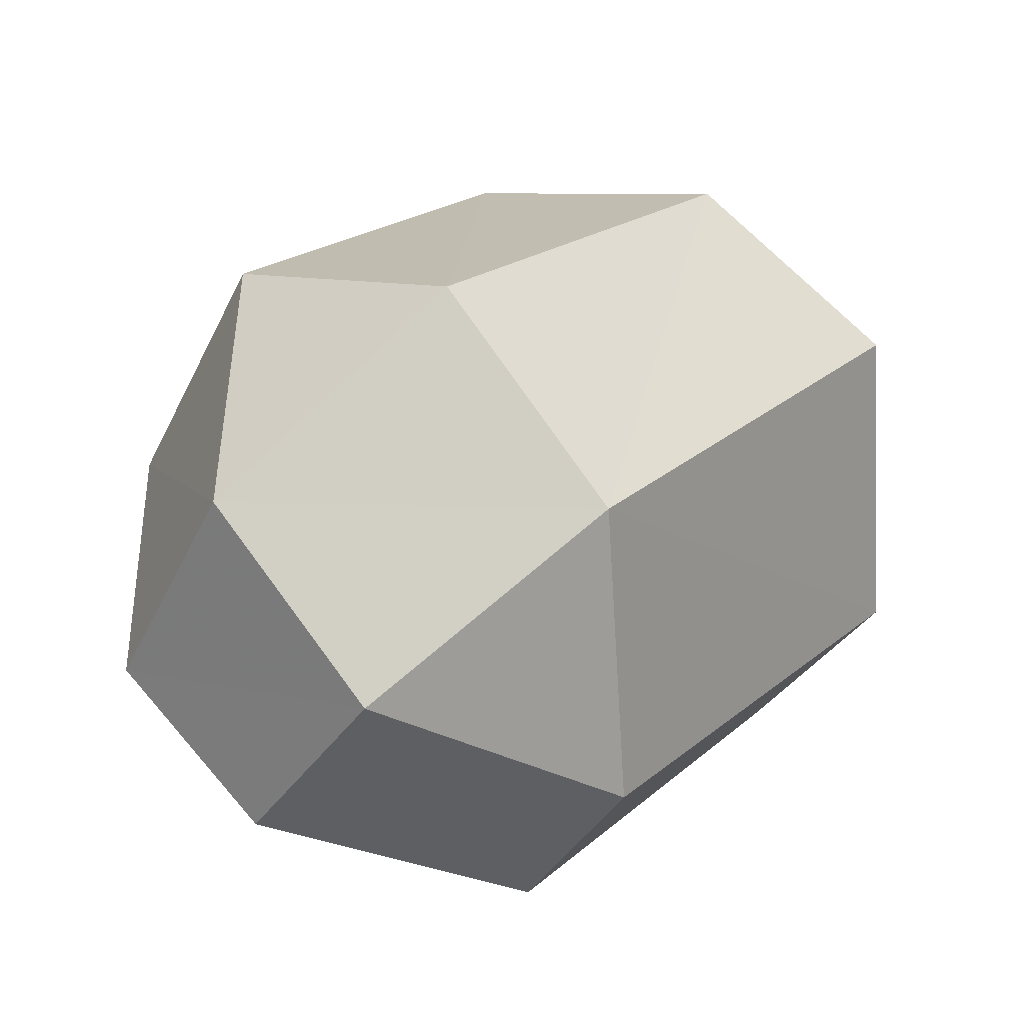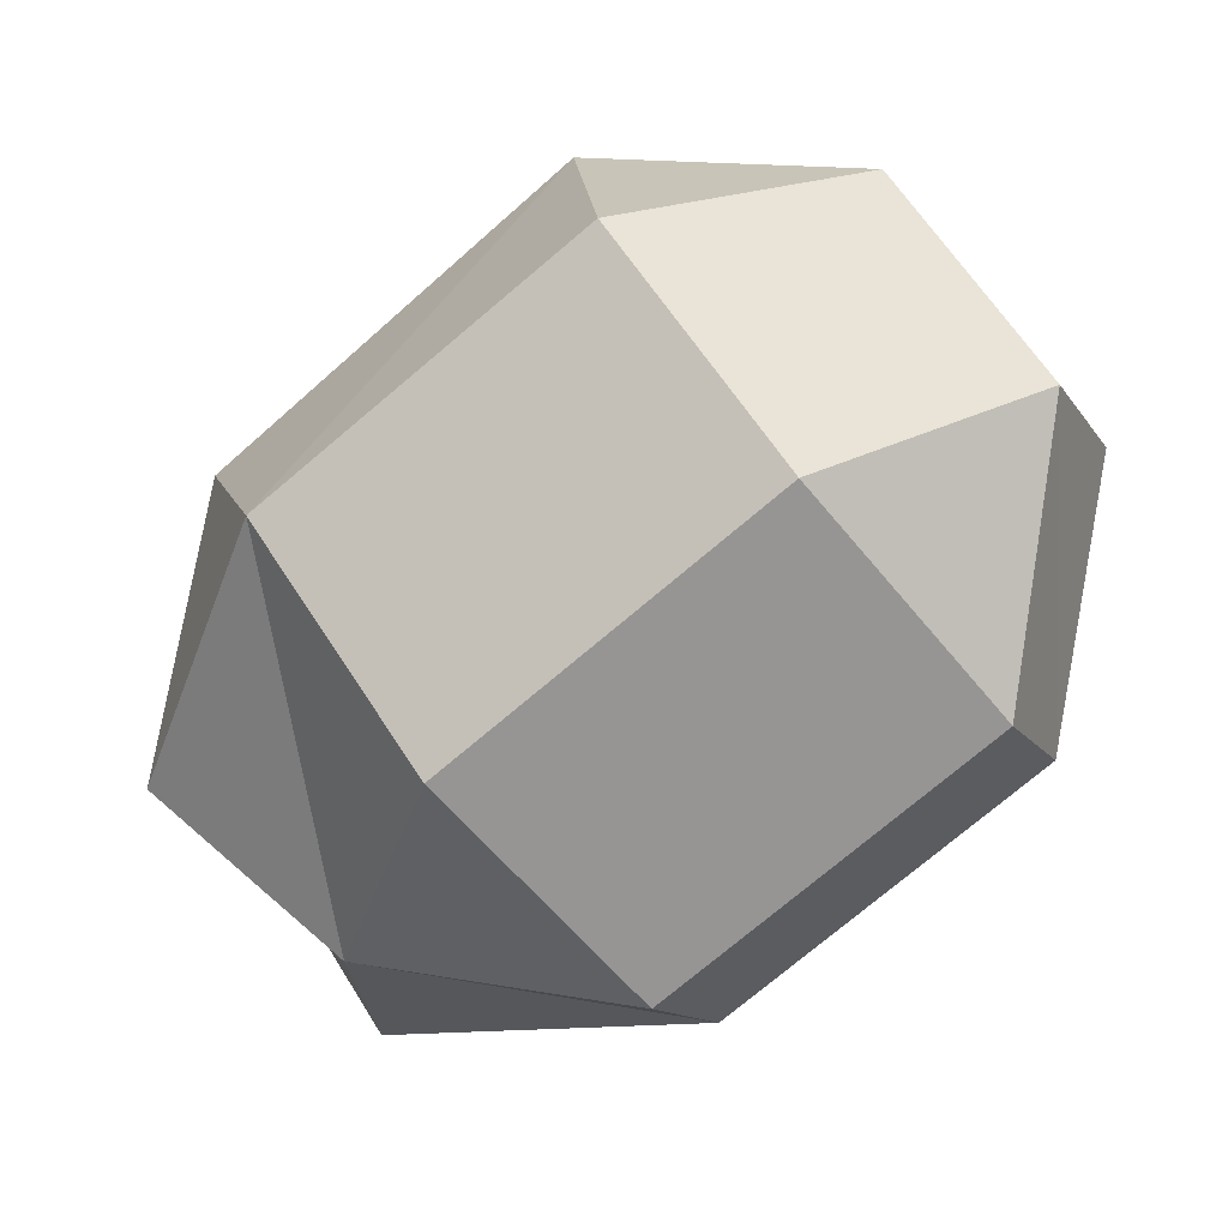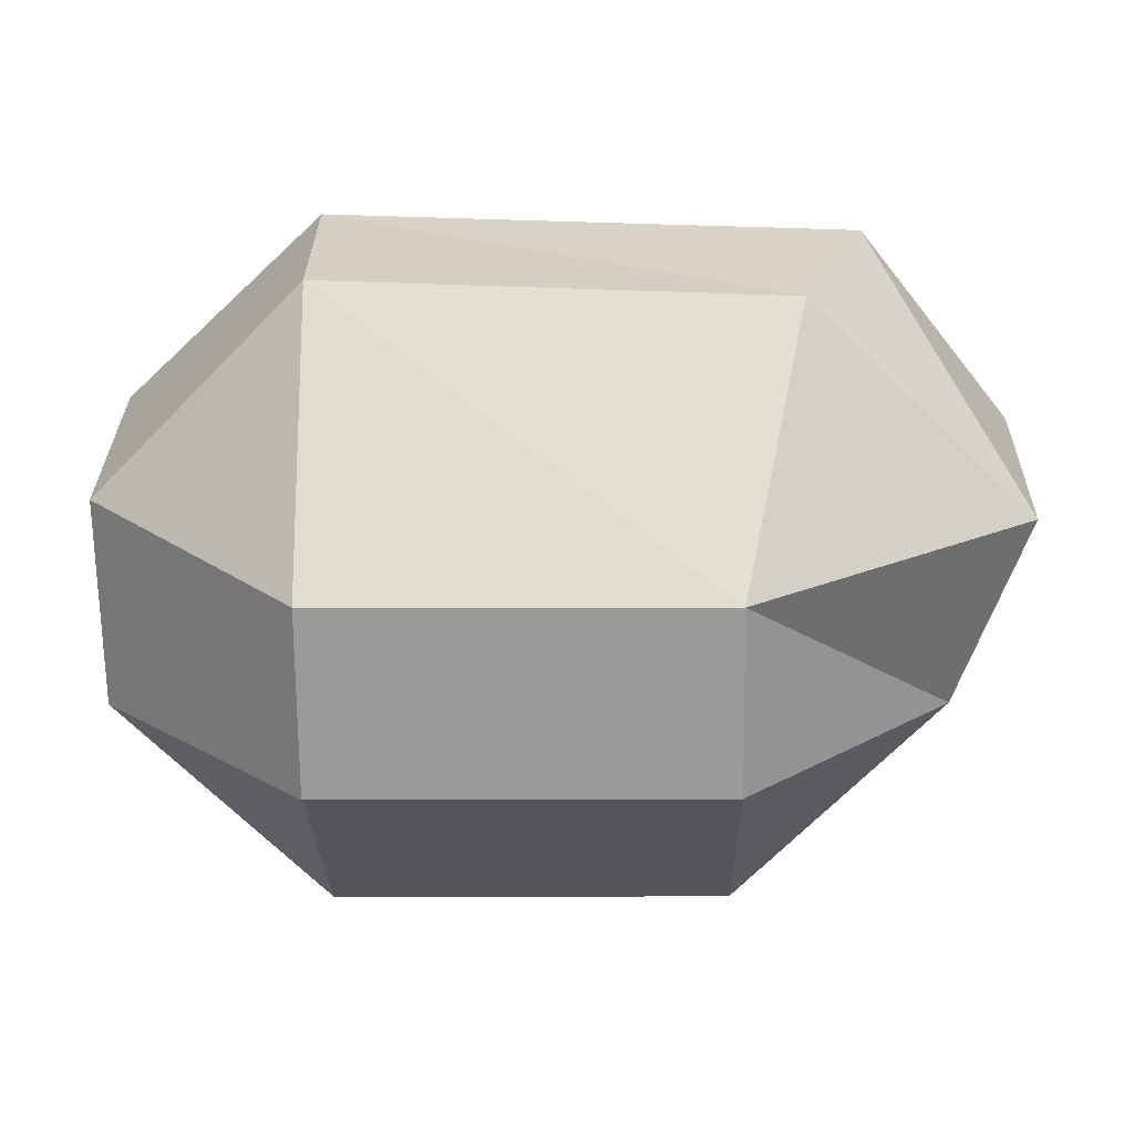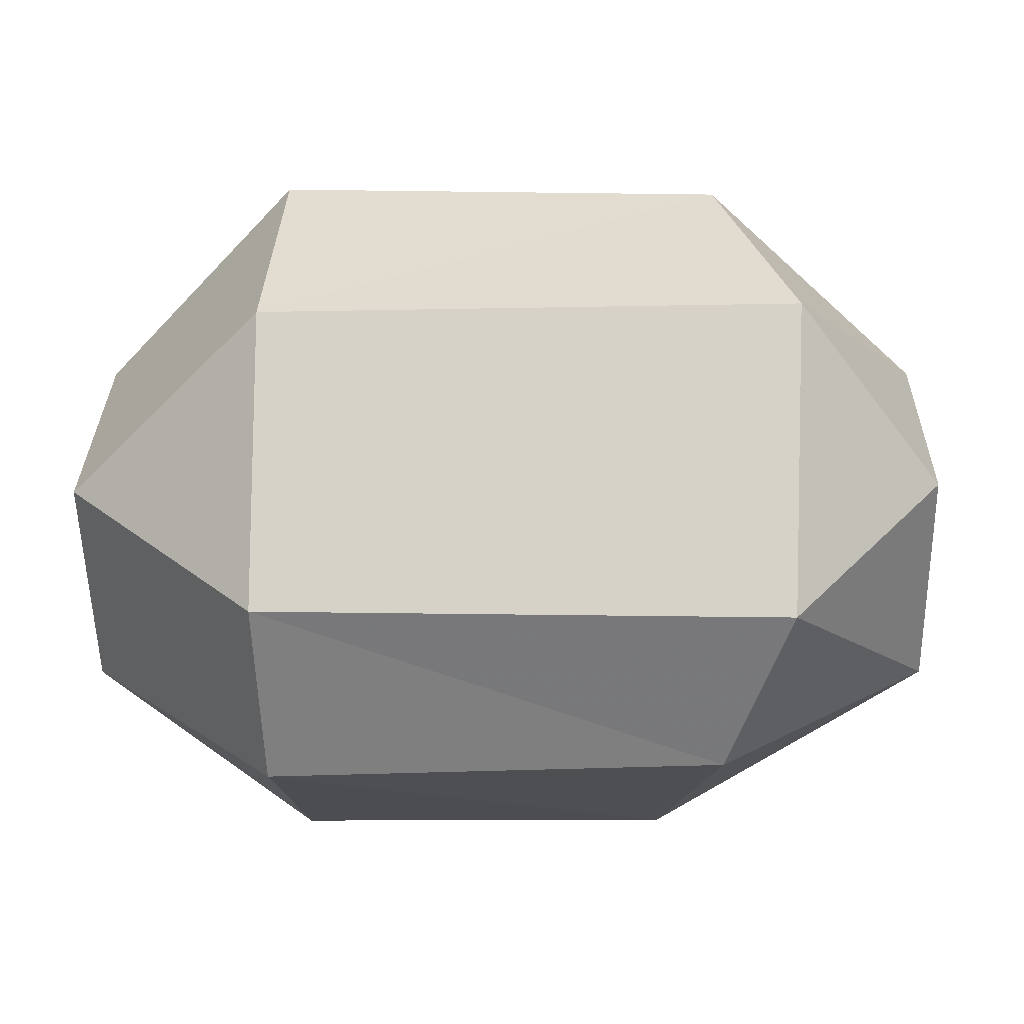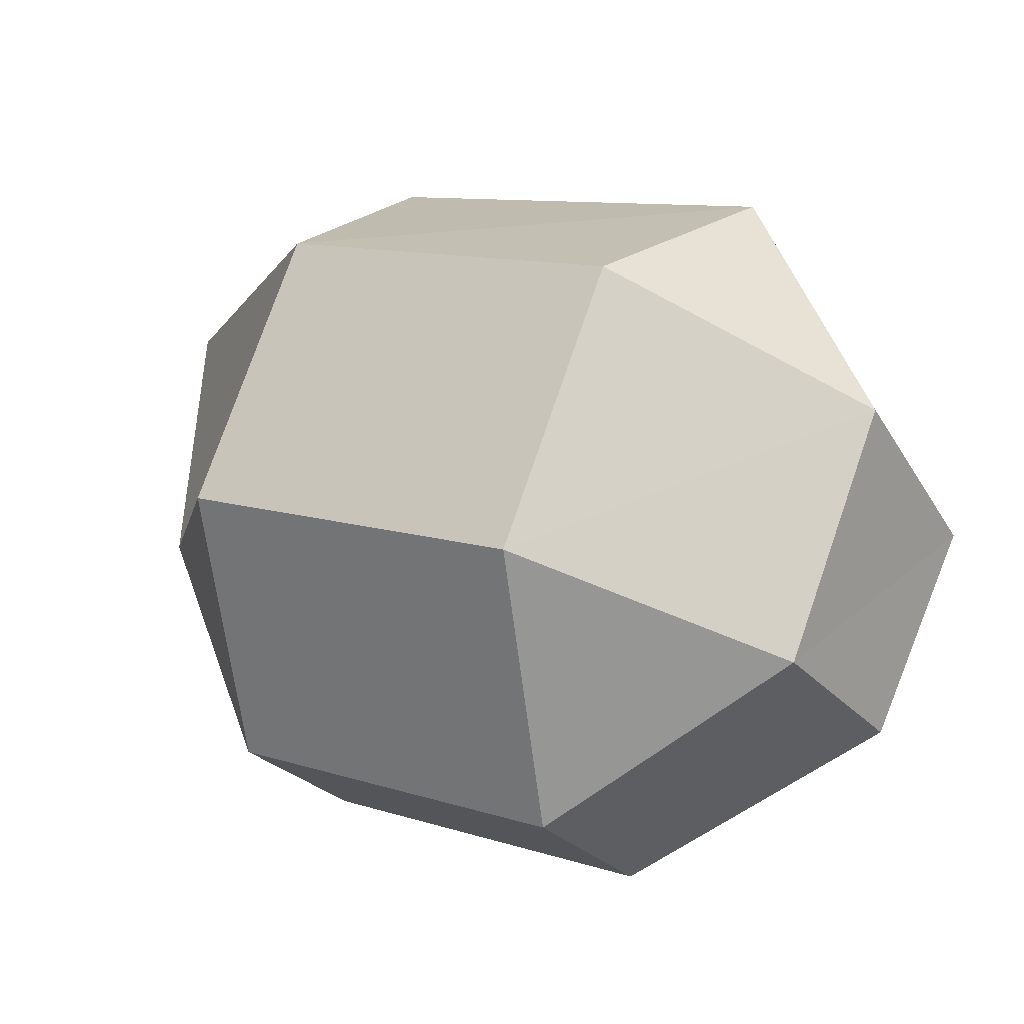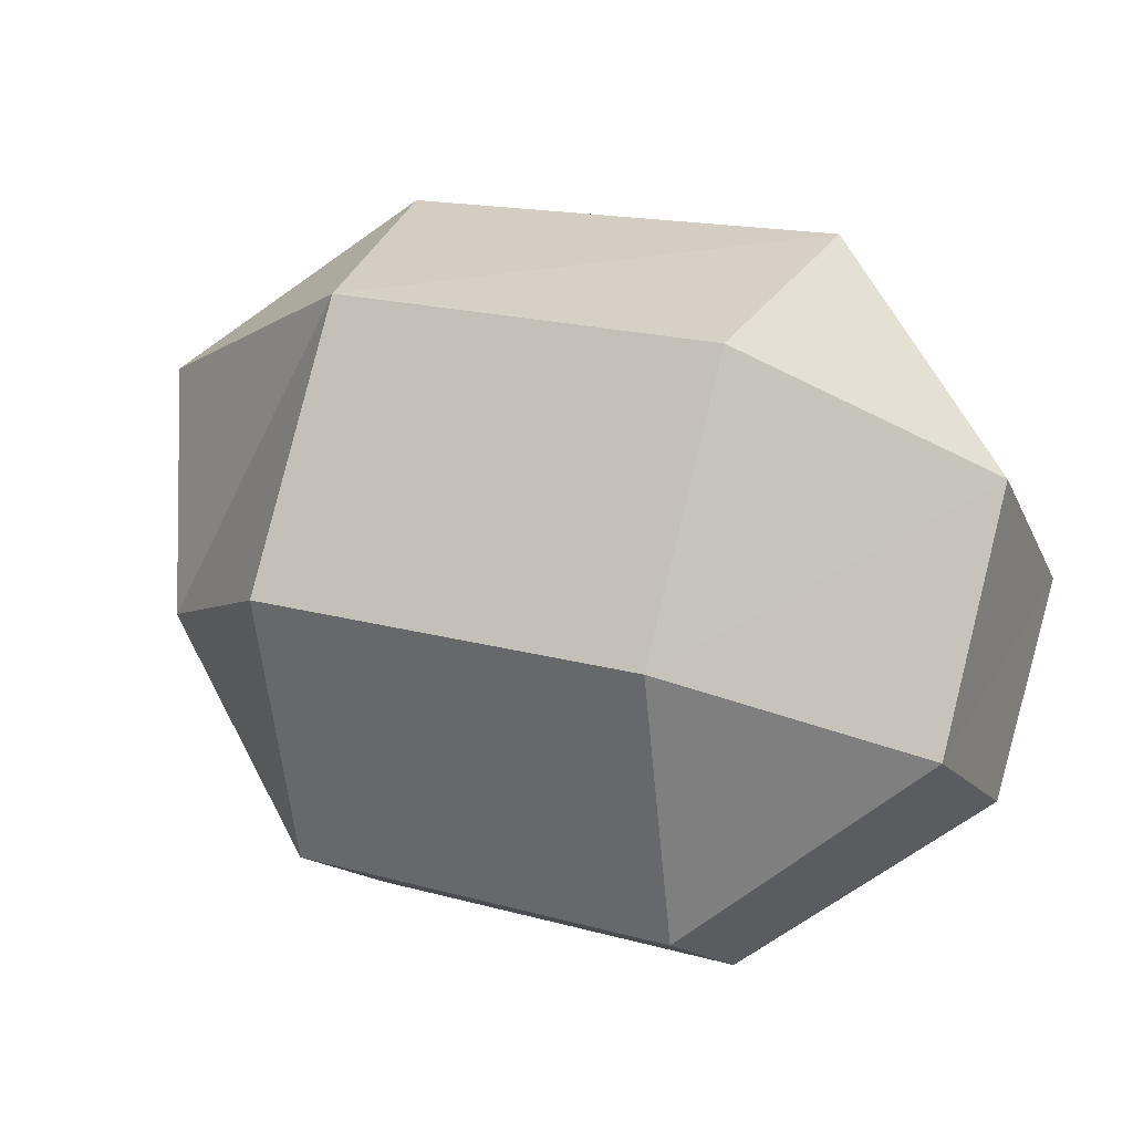
<metadata>
{"format":"obj","ext":"obj","renderer":"f3d","projection":"perspective","resolution":1024,"background":"white","views":[{"elev":23.2,"azim":128.1,"up":"+Z"},{"elev":-76.7,"azim":40.0,"up":"+Y"},{"elev":-11.8,"azim":-179.3,"up":"+Y"},{"elev":-7.0,"azim":-177.4,"up":"+Z"},{"elev":12.0,"azim":36.8,"up":"+Z"},{"elev":20.4,"azim":26.2,"up":"+Z"}]}
</metadata>
<code>
o Cube
v -2.313 1.755 3.89
v -3.036 5.007 4.276
v -5.729 3.527 2.123
v -4.012 7.178 2.33
v -3.872 7.534 -1.517
v -5.824 5.686 0.3003
v -2.313 -0.2051 0.8225
v -4.88 1.976 -0.5614
v -2.297 0.5849 -2.738
v -3.053 6.159 -3.226
v -2.282 2.479 -3.947
v -5.768 3.88 -1.963
v 2.528 1.755 3.89
v 5.14 3.721 2.17
v 2.557 5.106 4.385
v 2.593 7.79 -1.443
v 2.595 7.489 2.221
v 5.145 5.983 0.2308
v 2.528 -0.2051 0.8225
v 2.528 0.5806 -2.745
v 5.111 1.971 -0.5683
v 2.56 6.324 -3.368
v 5.143 4.145 -1.957
v 2.528 2.486 -3.955
g off
f 17 2 15
f 21 18 14
f 10 16 22
f 6 8 3
f 11 20 9
f 1 2 3
f 4 5 6
f 7 8 9
f 10 11 12
f 13 14 15
f 16 17 18
f 19 20 21
f 22 23 24
f 1 8 7
f 4 3 2
f 5 12 6
f 11 8 12
f 19 9 20
f 22 11 10
f 21 24 23
f 19 14 13
f 22 18 23
f 17 14 18
f 1 15 2
f 5 17 16
f 19 1 7
f 17 4 2
f 21 23 18
f 10 5 16
f 6 12 8
f 11 24 20
f 1 3 8
f 4 6 3
f 5 10 12
f 11 9 8
f 19 7 9
f 22 24 11
f 21 20 24
f 19 21 14
f 22 16 18
f 17 15 14
f 1 13 15
f 5 4 17
f 19 13 1

</code>
